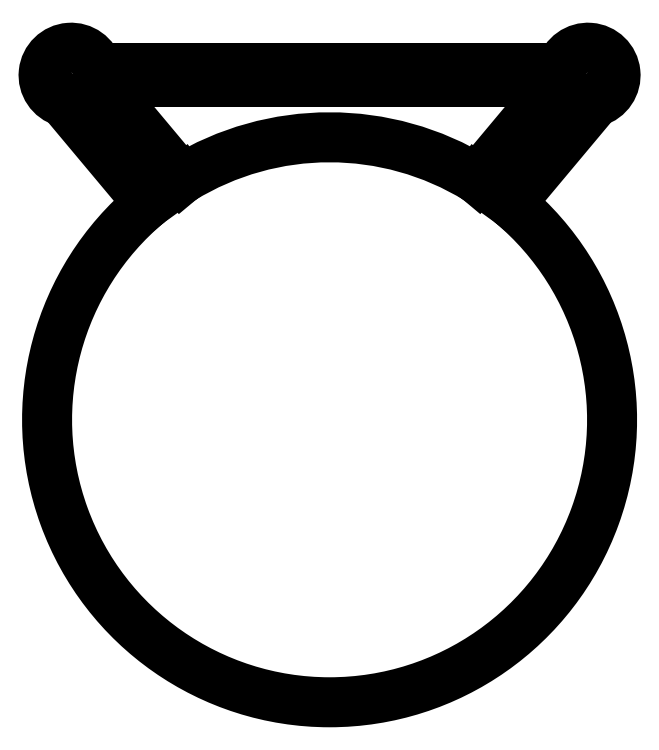
<metadata>
{"format":"dxf","ext":"dxf","renderer":"ezdxf+matplotlib","layout":"modelspace","background":"white","min_lineweight":24,"dpi":150}
</metadata>
<code>
0
SECTION
2
ENTITIES
0
ARC
8
0
10
1.702
20
10.37
30
0
40
0.02
50
253.8
51
14.48
0
ARC
8
0
10
2.077
20
10.37
30
0
40
0.02
50
165.5
51
286.2
0
POLYLINE
8
0
66
     1
10
0
20
0
30
0
0
VERTEX
8
0
10
2.058
20
10.38
30
0
0
VERTEX
8
0
10
1.885
20
10.38
30
0
0
VERTEX
8
0
10
1.721
20
10.38
30
0
0
SEQEND
8
0
0
LINE
8
0
10
1.997
20
10.3
30
0
11
2.021
21
10.28
31
0
0
LINE
8
0
10
1.758
20
10.28
30
0
11
1.782
21
10.3
31
0
0
ARC
8
0
10
1.889
20
10.12
30
0
40
0.205
50
58.49
51
121.5
0
ARC
8
0
10
1.702
20
10.37
30
0
40
0.02
50
14.48
51
253.8
0
ARC
8
0
10
2.077
20
10.37
30
0
40
0.02
50
286.2
51
165.5
0
LINE
8
0
10
2.055
20
10.37
30
0
11
2.058
21
10.37
31
0
0
LINE
8
0
10
1.723
20
10.37
30
0
11
1.721
21
10.37
31
0
0
LINE
8
0
10
2.055
20
10.37
30
0
11
1.721
21
10.37
31
0
0
LINE
8
0
10
1.782
20
10.3
30
0
11
1.723
21
10.37
31
0
0
LINE
8
0
10
1.997
20
10.3
30
0
11
2.055
21
10.37
31
0
0
LINE
8
0
10
1.758
20
10.28
30
0
11
1.696
21
10.35
31
0
0
LINE
8
0
10
2.021
20
10.28
30
0
11
2.082
21
10.35
31
0
0
ARC
8
0
10
1.889
20
10.12
30
0
40
0.205
50
129.9
51
50.08
0
ENDSEC
0
EOF

</code>
